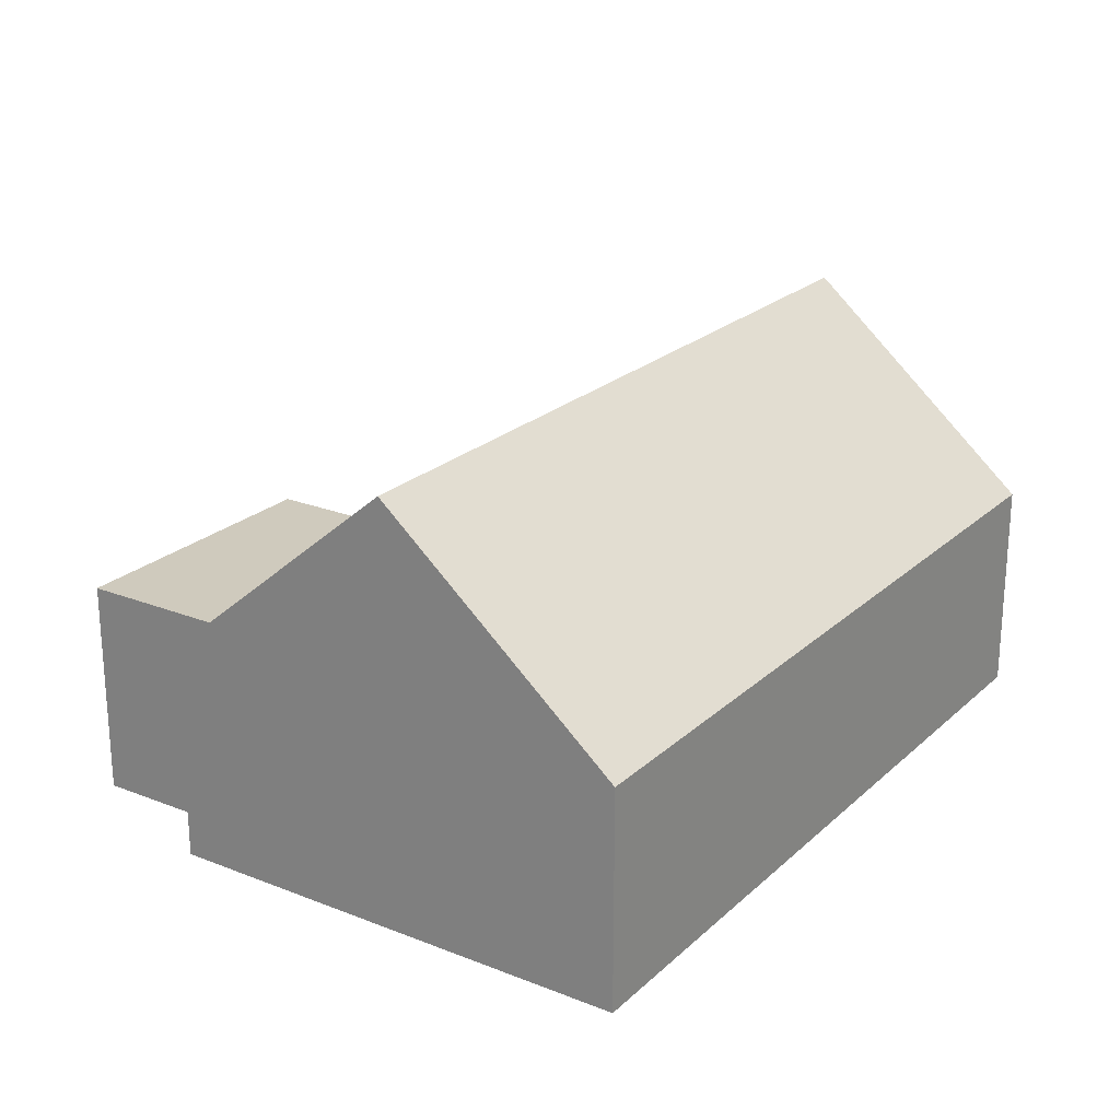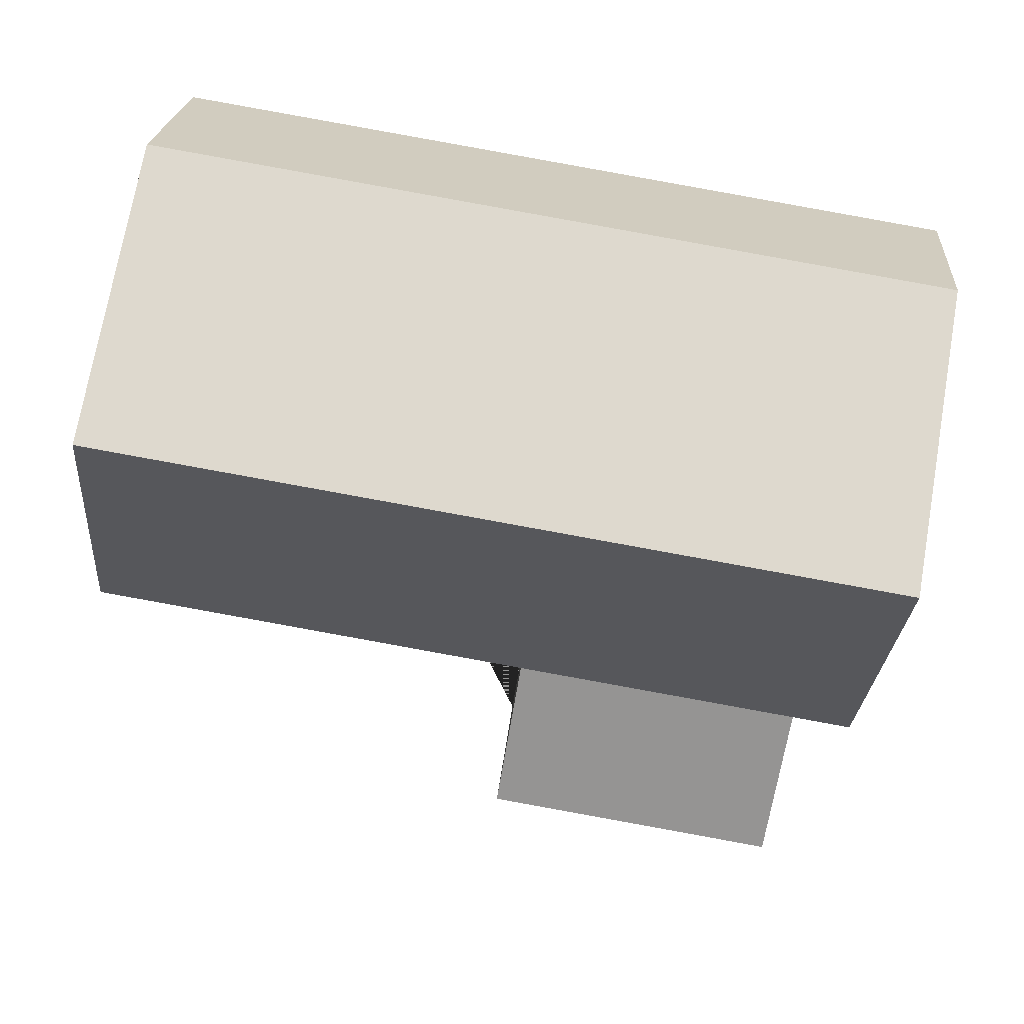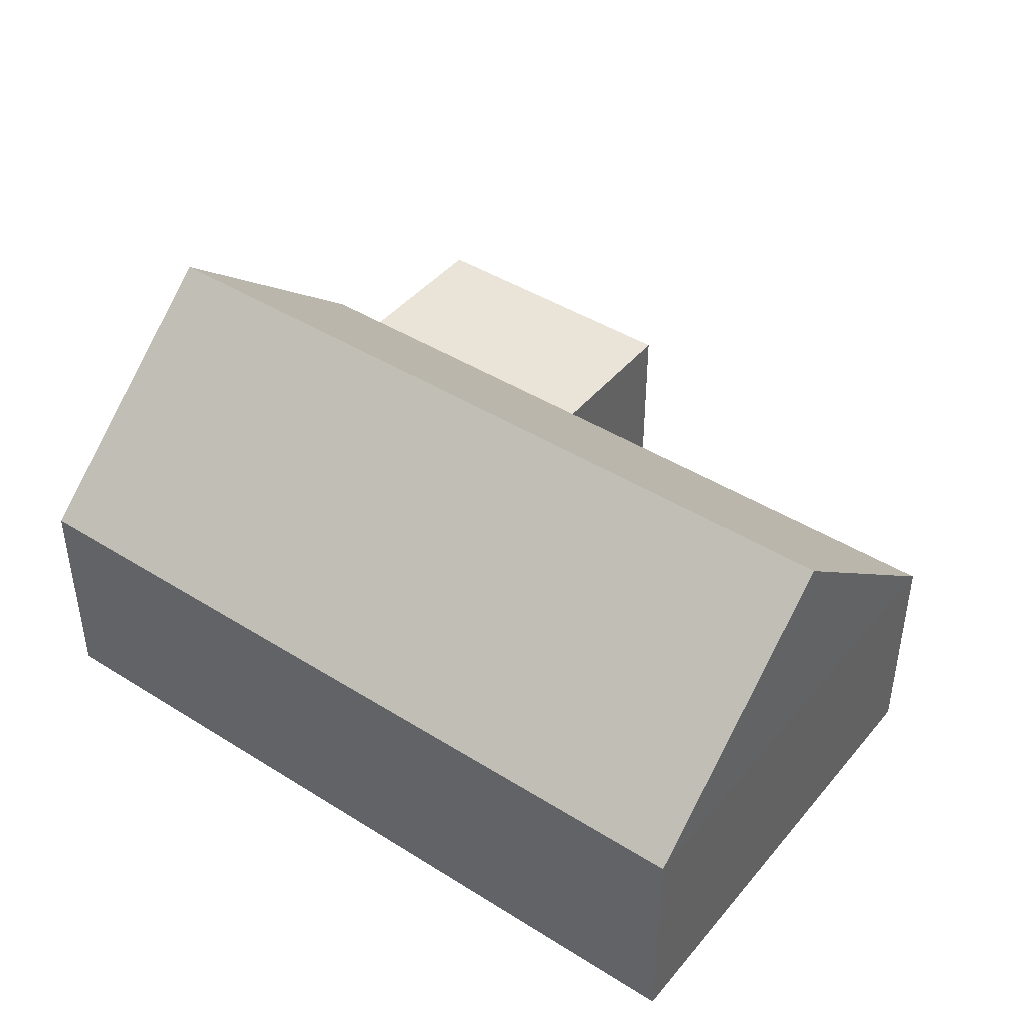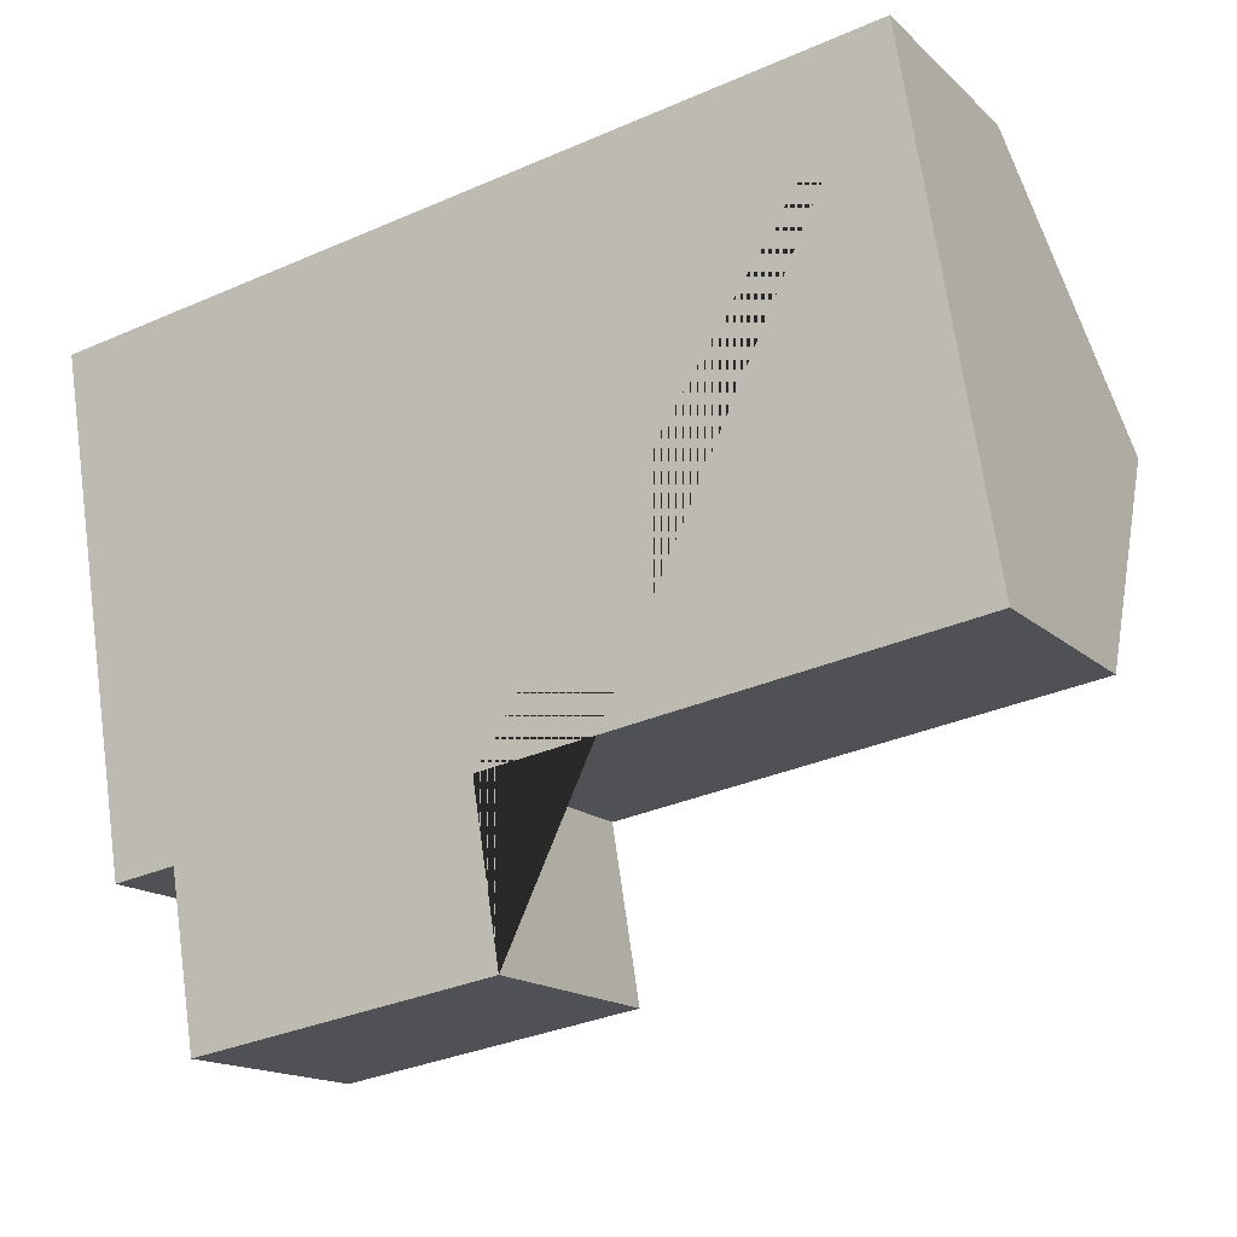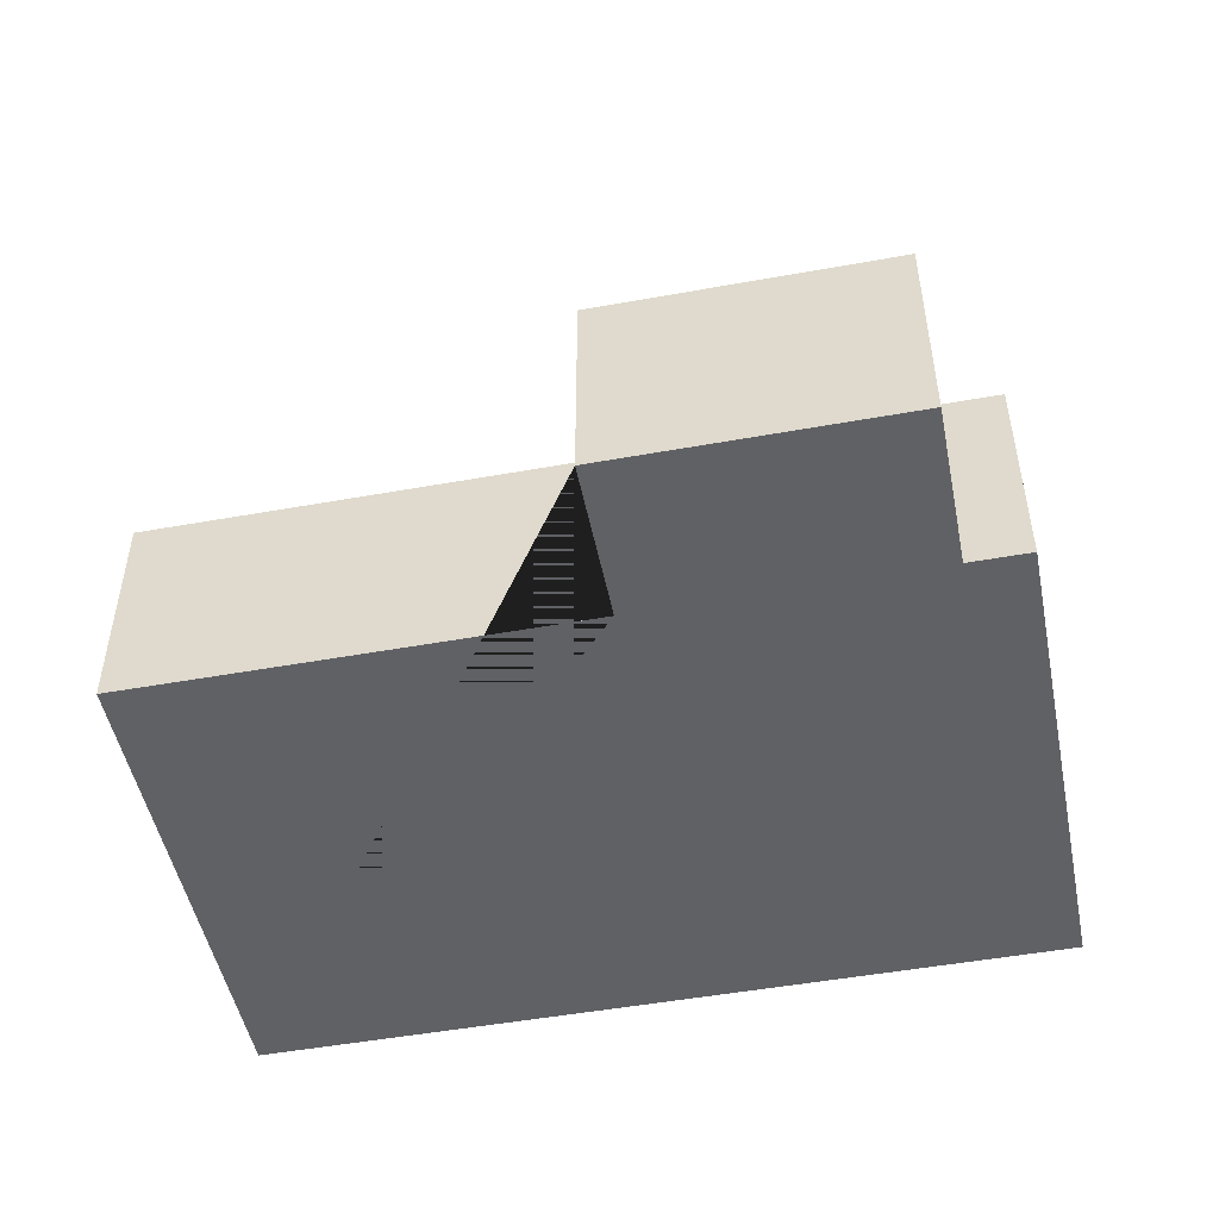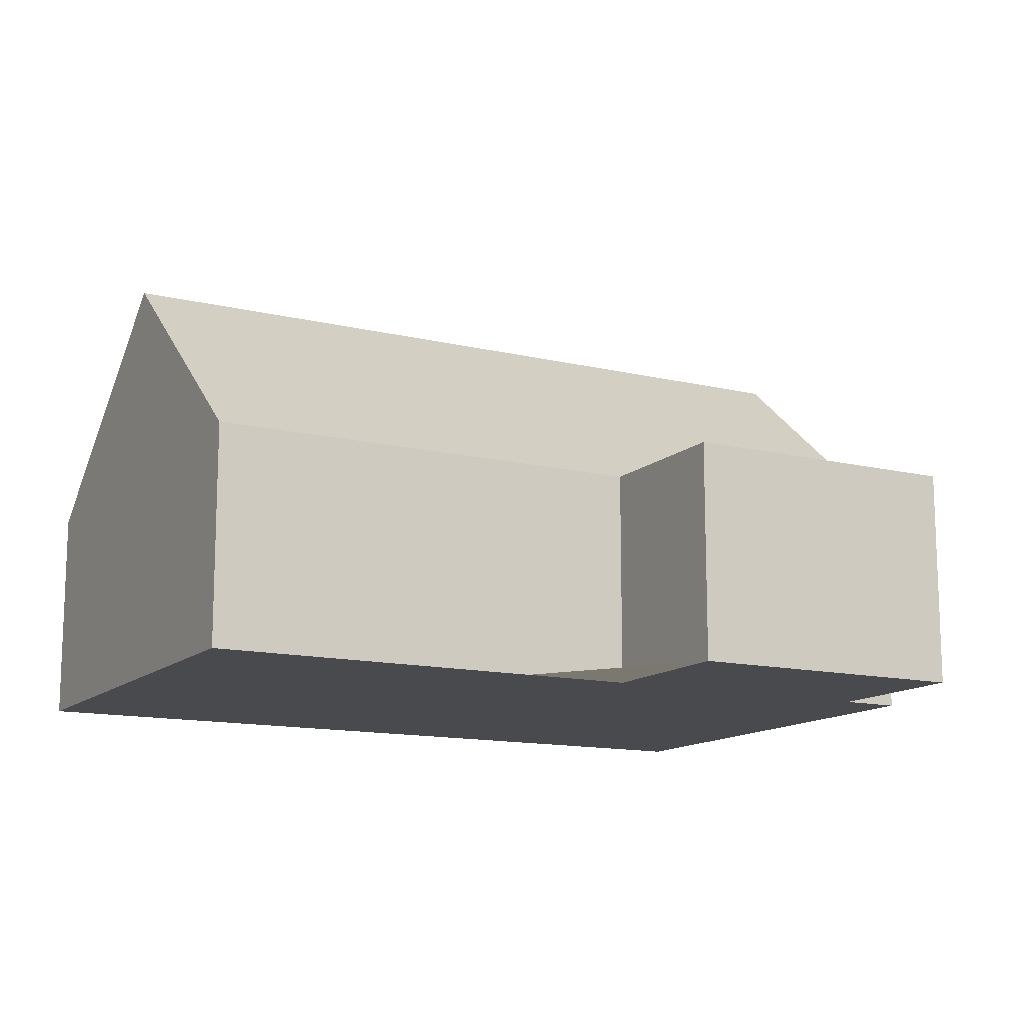
<metadata>
{"format":"obj","ext":"obj","renderer":"f3d","projection":"perspective","resolution":1024,"background":"white","views":[{"elev":22.9,"azim":-65.4,"up":"+Y"},{"elev":22.1,"azim":-175.6,"up":"+Z"},{"elev":43.4,"azim":27.3,"up":"+Y"},{"elev":-15.4,"azim":29.2,"up":"+Z"},{"elev":-49.6,"azim":-178.0,"up":"+Y"},{"elev":-13.3,"azim":142.2,"up":"+Y"}]}
</metadata>
<code>
o BK39_500_014034_0046
v 283.3 75 -13.23
v 14.01 75 -57.35
v 27.2 144.9 -137.9
v 296.4 145 -93.98
v 310.1 75 -176.7
v 158.7 75 -201.4
v 40.73 75 -220.6
v 60.98 75 -217.3
v 167.4 75 -255
v 69.77 75 -271
v 283.3 0 -13.23
v 14.01 0 -57.35
v 40.73 0 -220.6
v 60.98 0 -217.3
v 69.77 0 -271
v 167.4 0 -255
v 158.7 0 -201.4
v 310.1 0 -176.7
f 2 1 4 3
f 4 5 6 8 7 3
f 6 9 10 8
f 2 3 7
f 5 4 1
f 11 12 13 14 15 16 17 18
f 1 11 12 2
f 2 12 13 7
f 7 13 14 8
f 8 14 15 10
f 10 15 16 9
f 9 16 17 6
f 6 17 18 5
f 5 18 11 1

</code>
